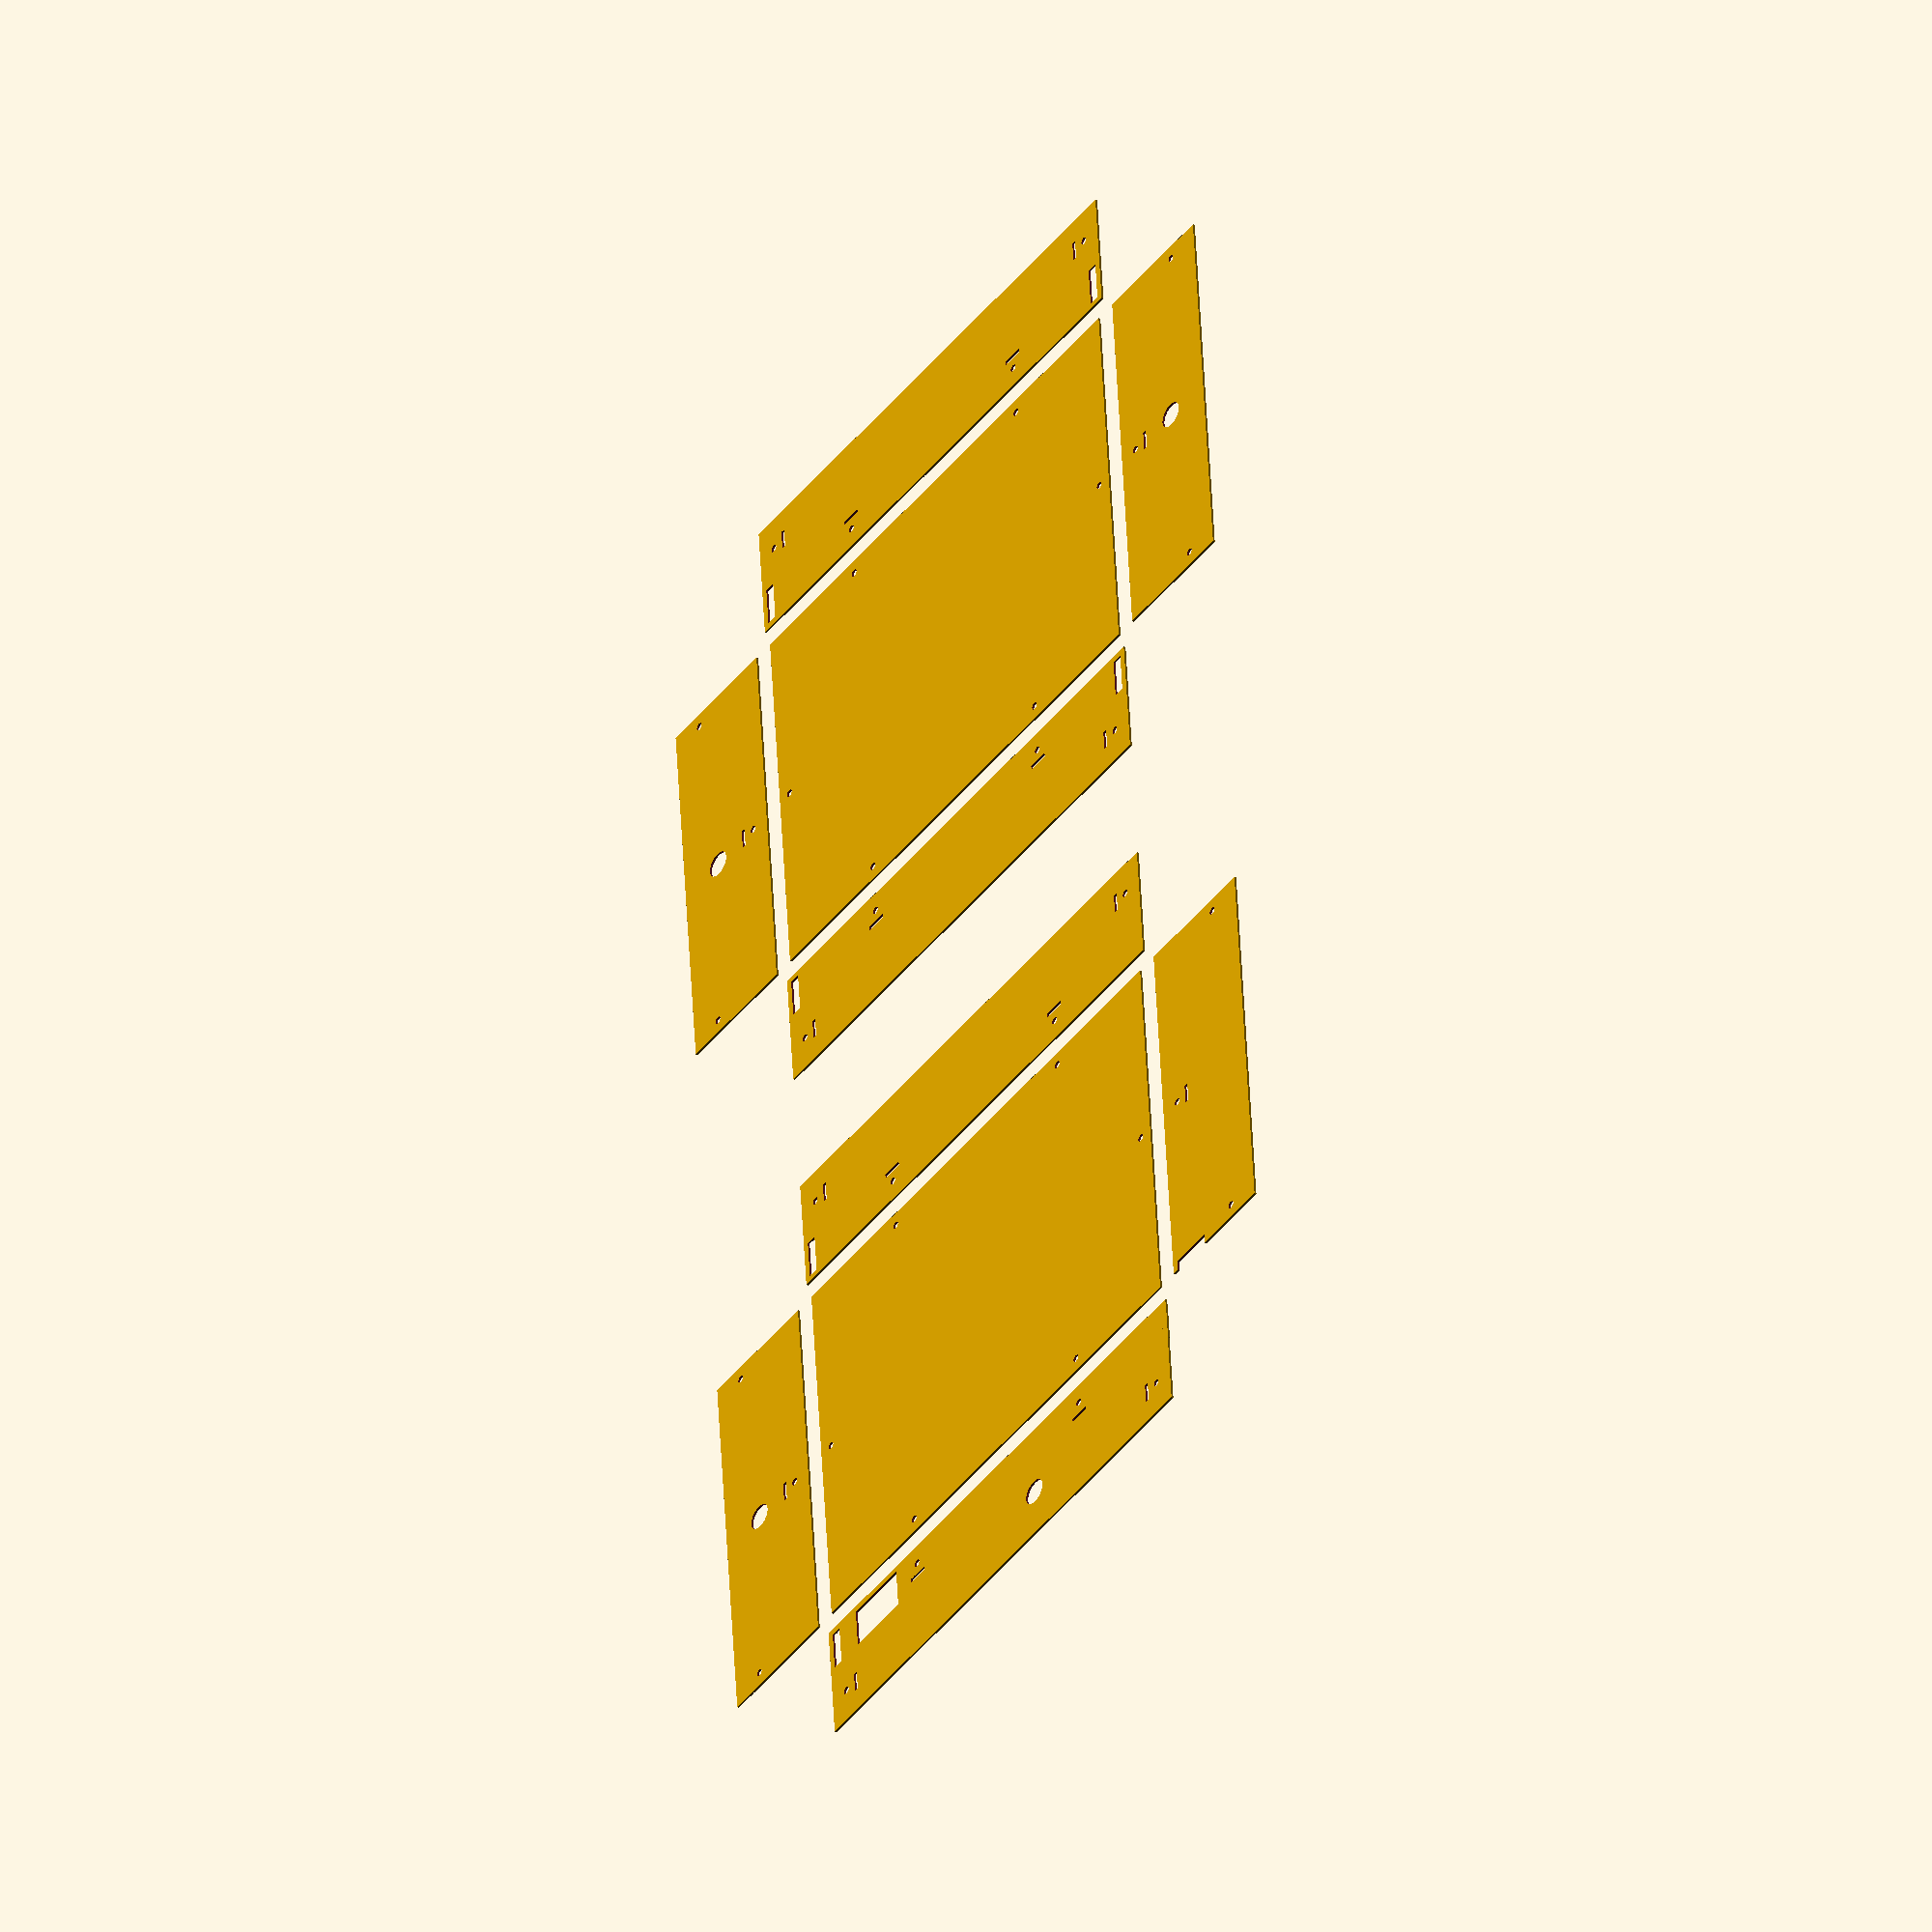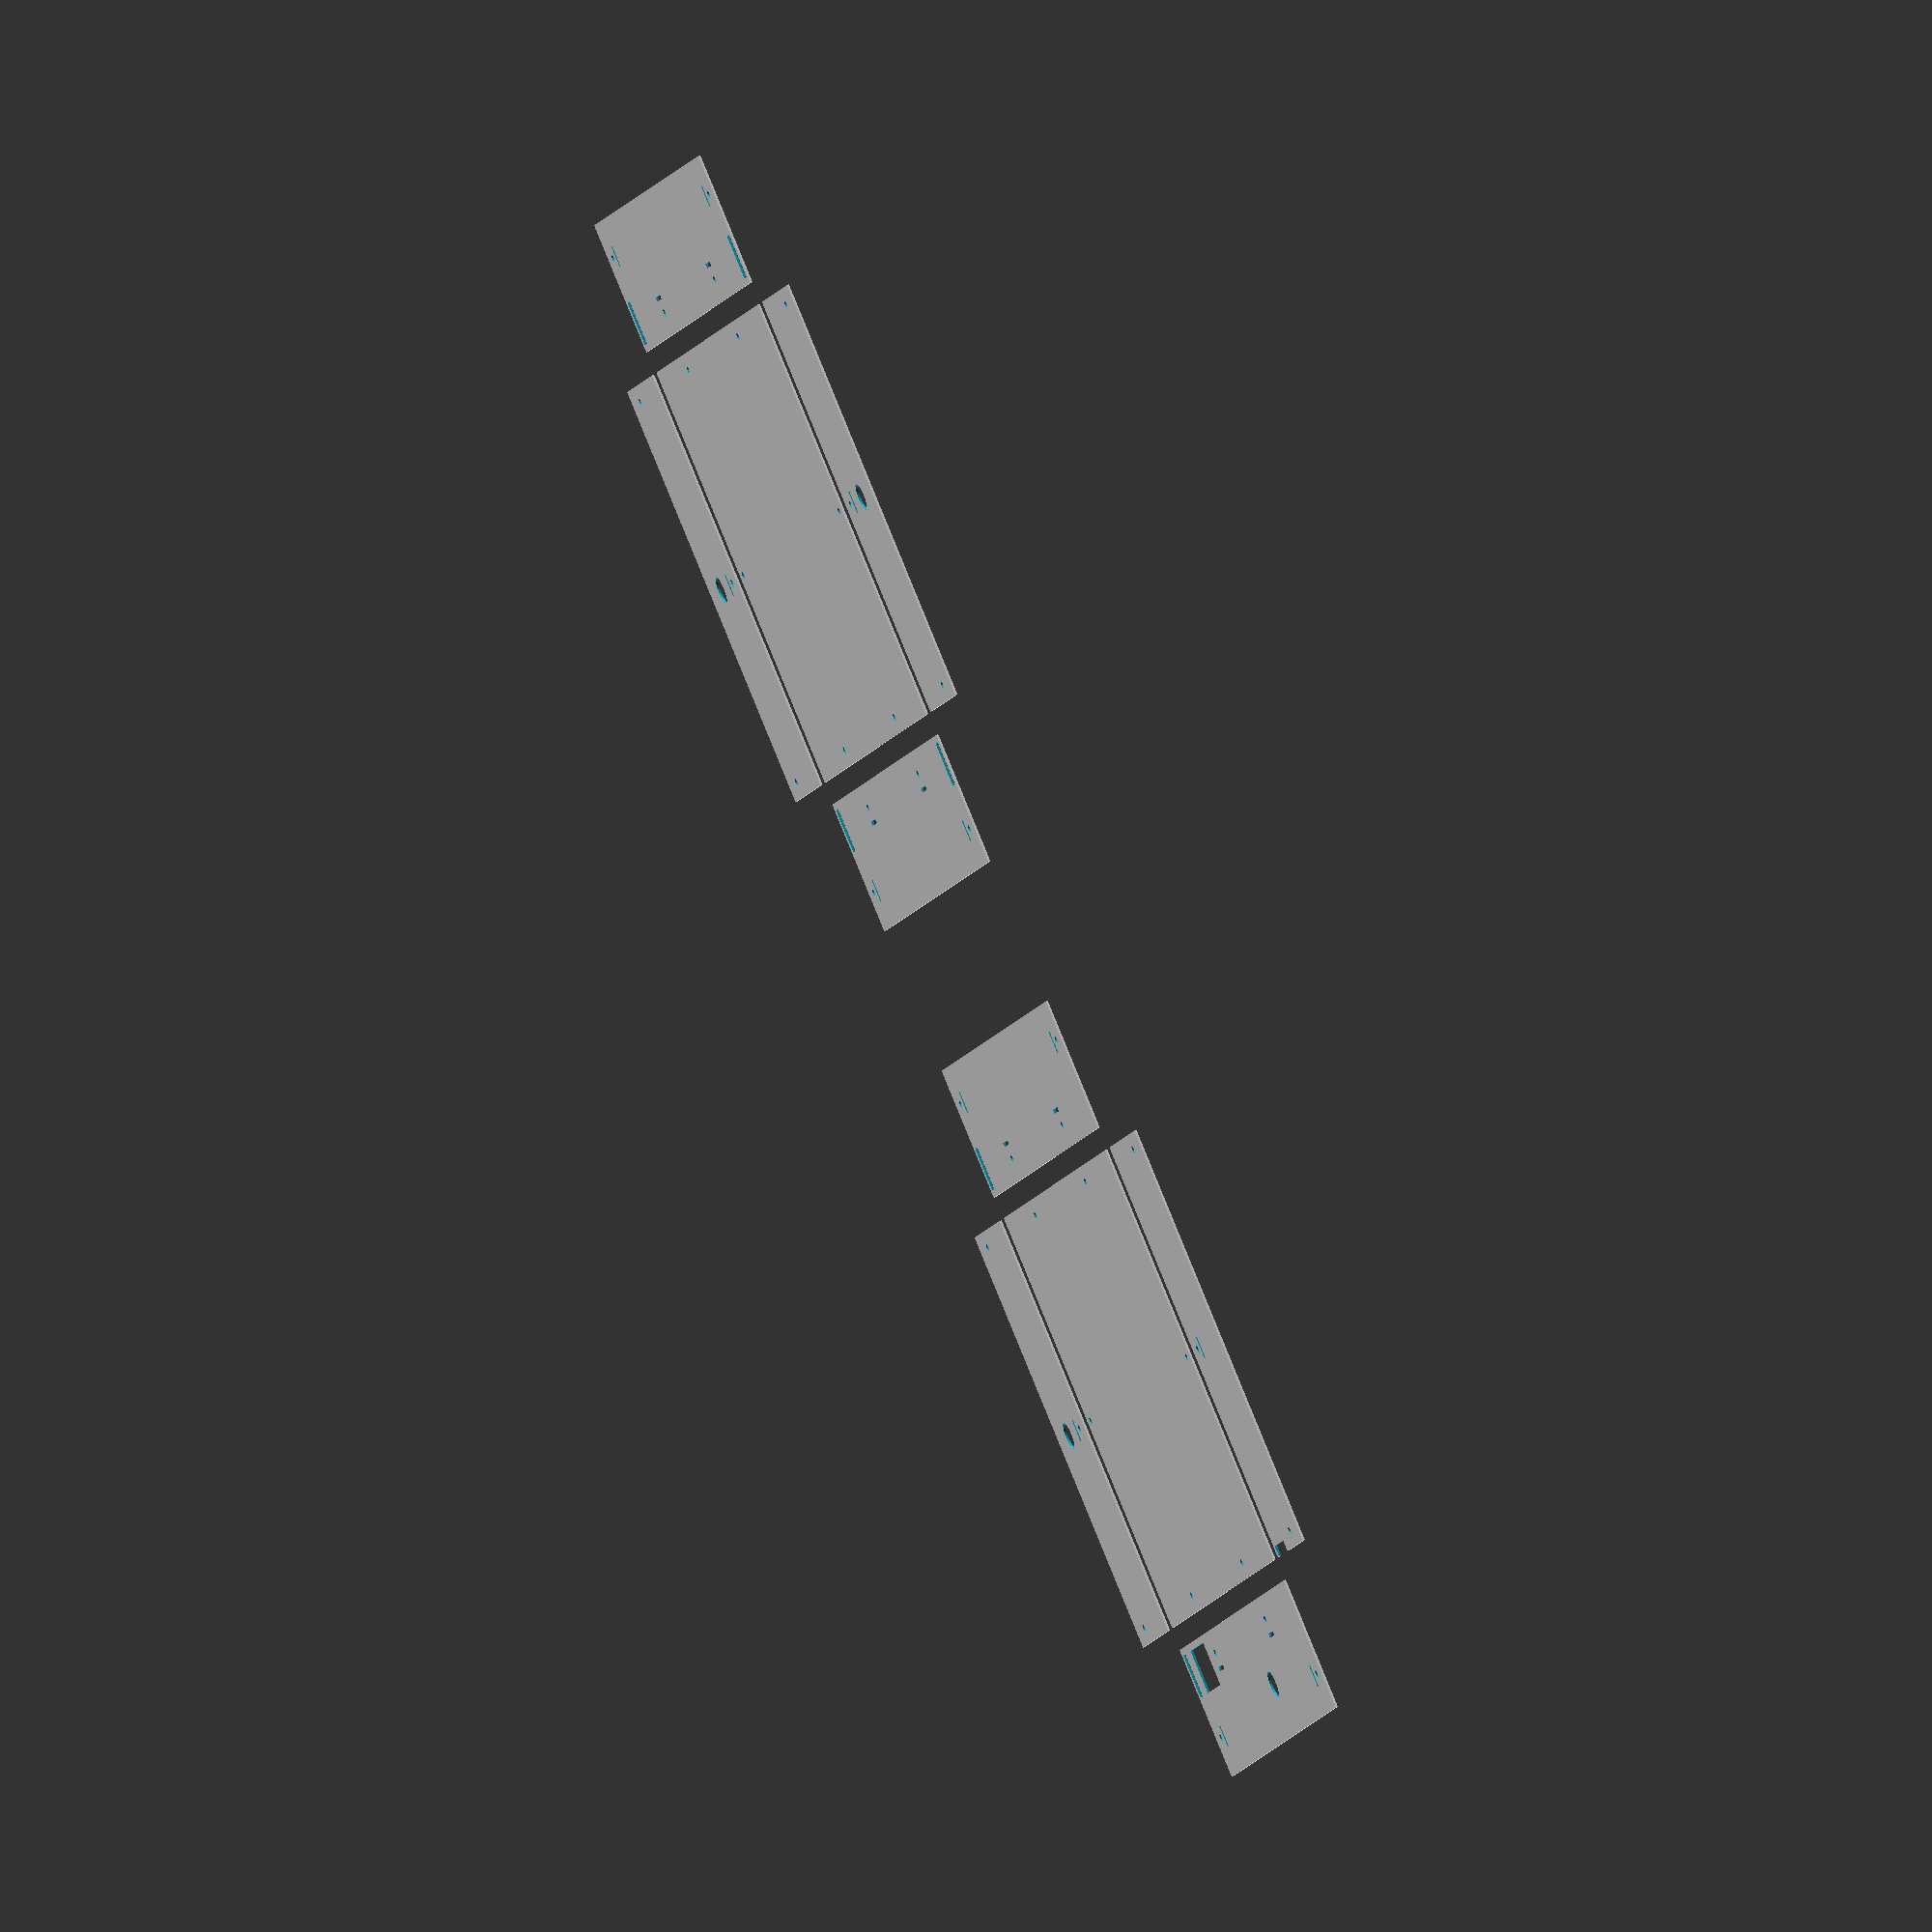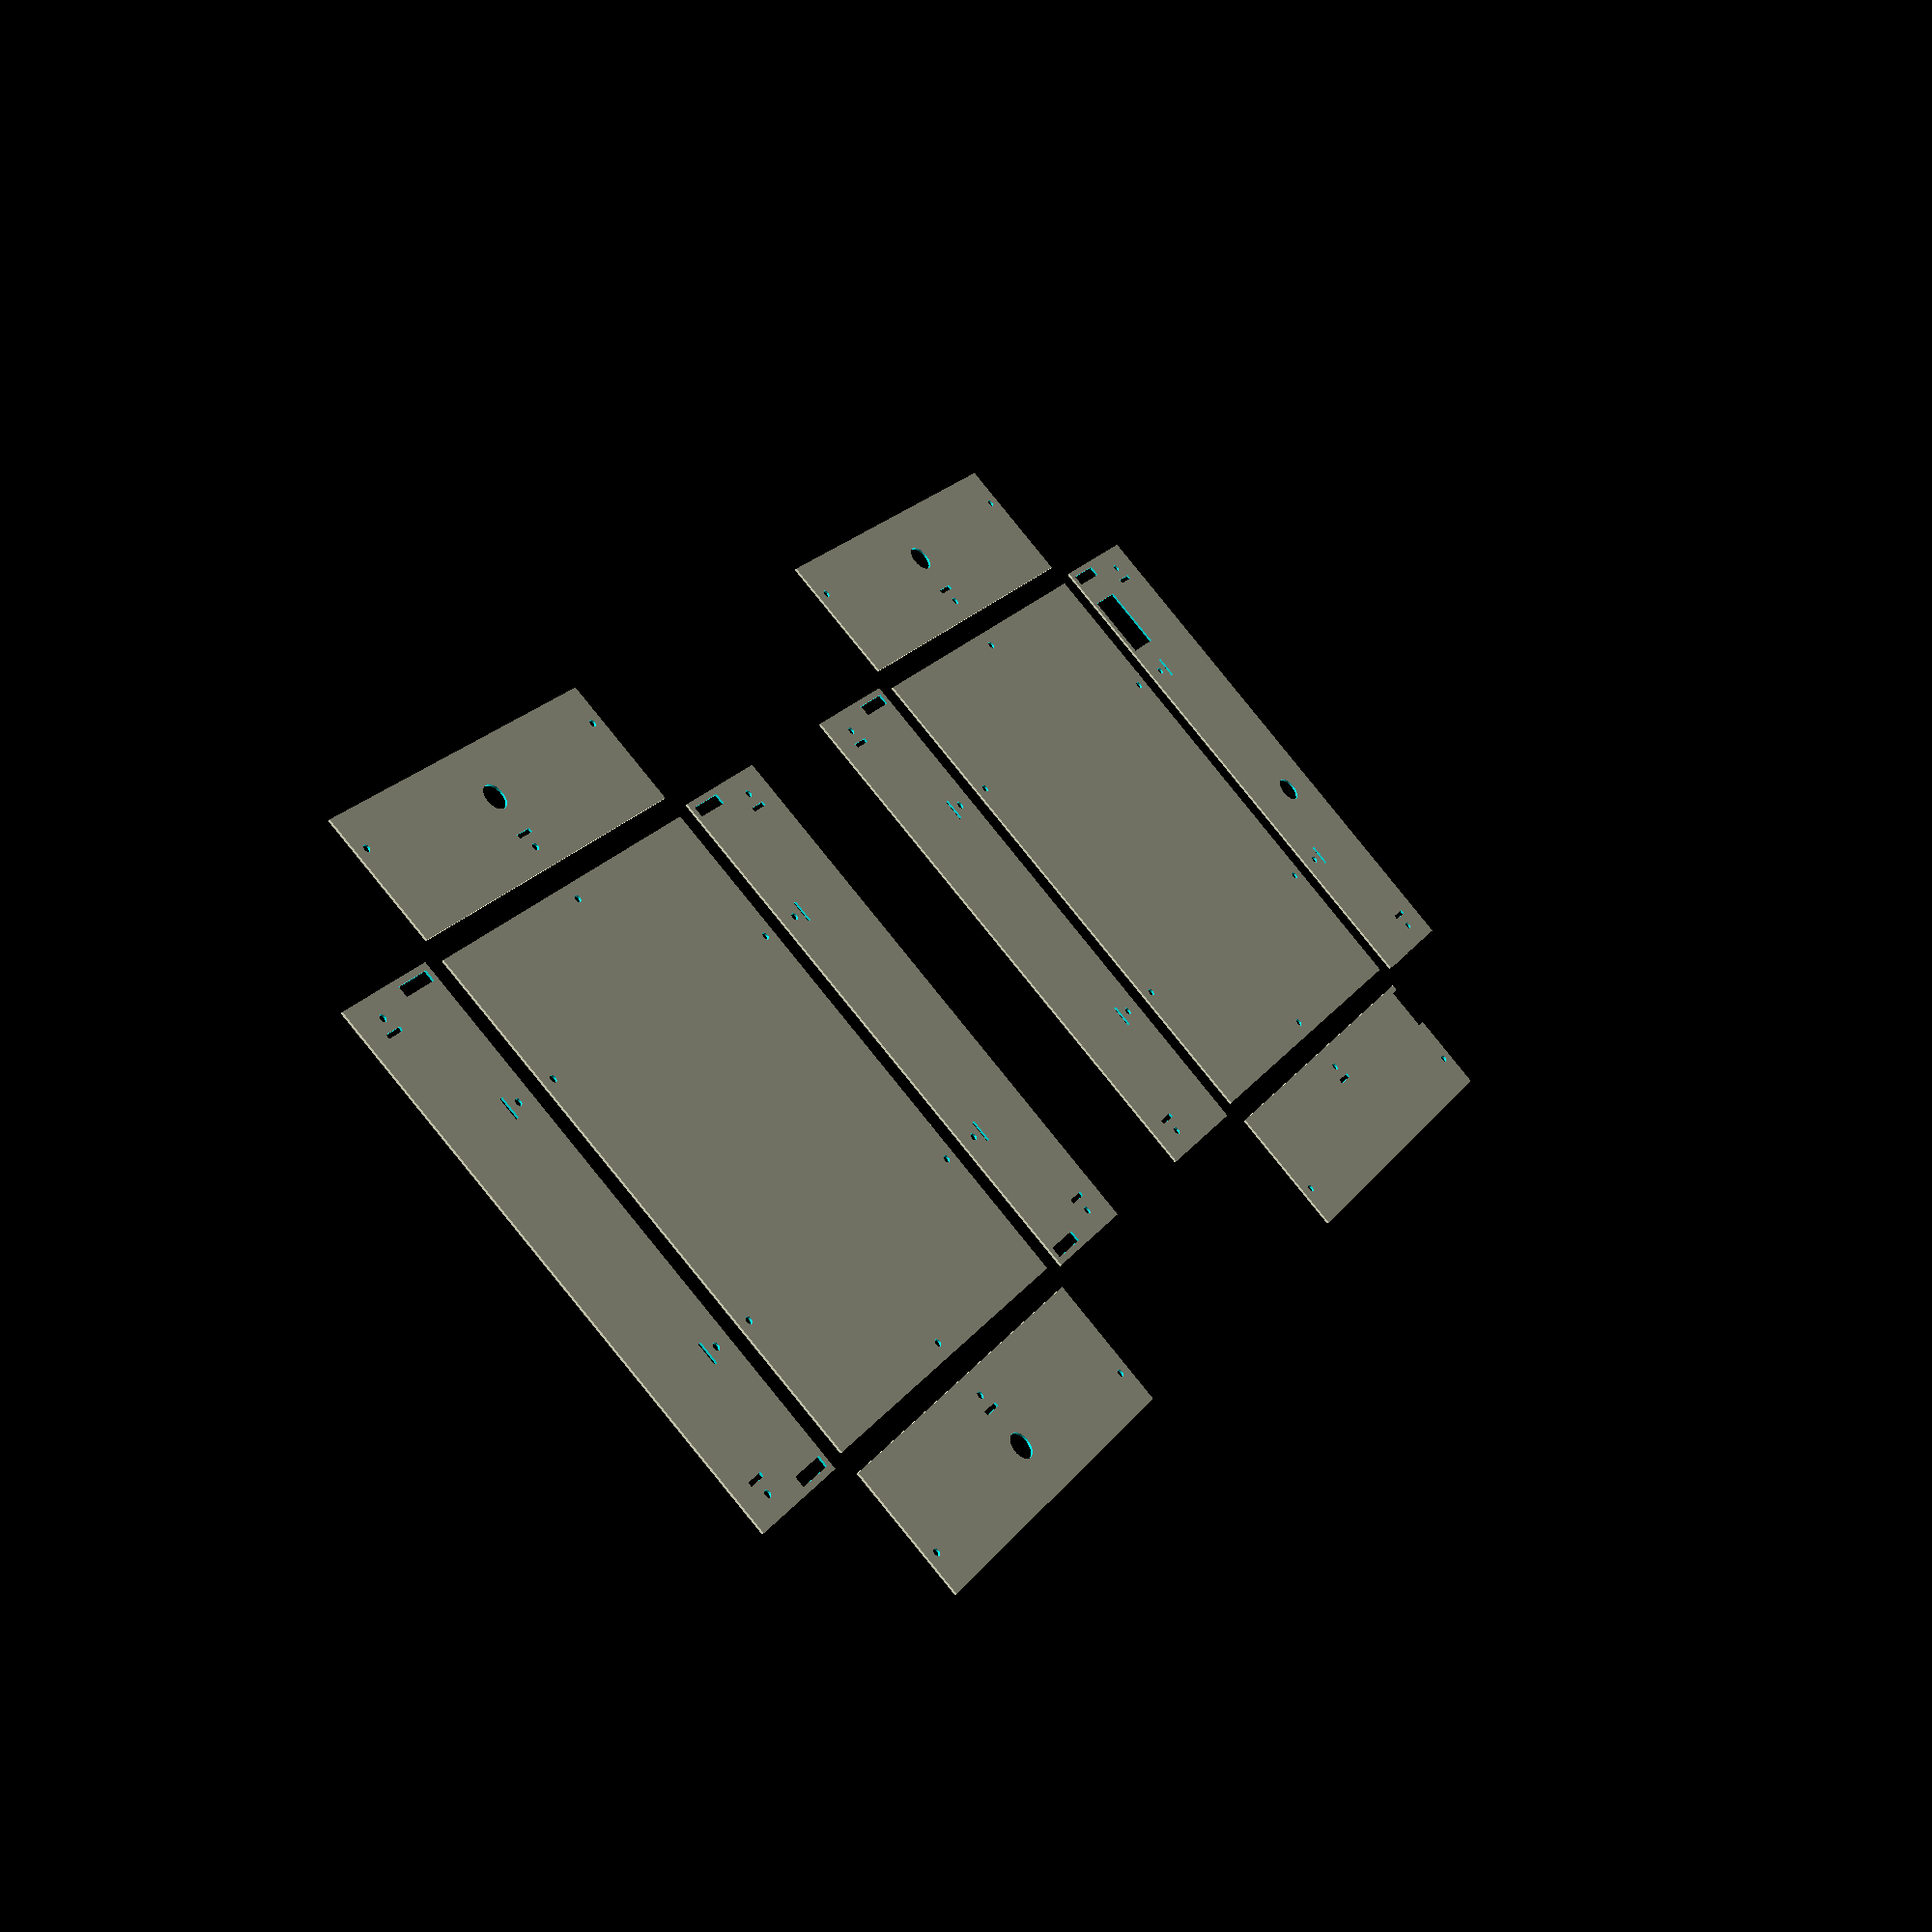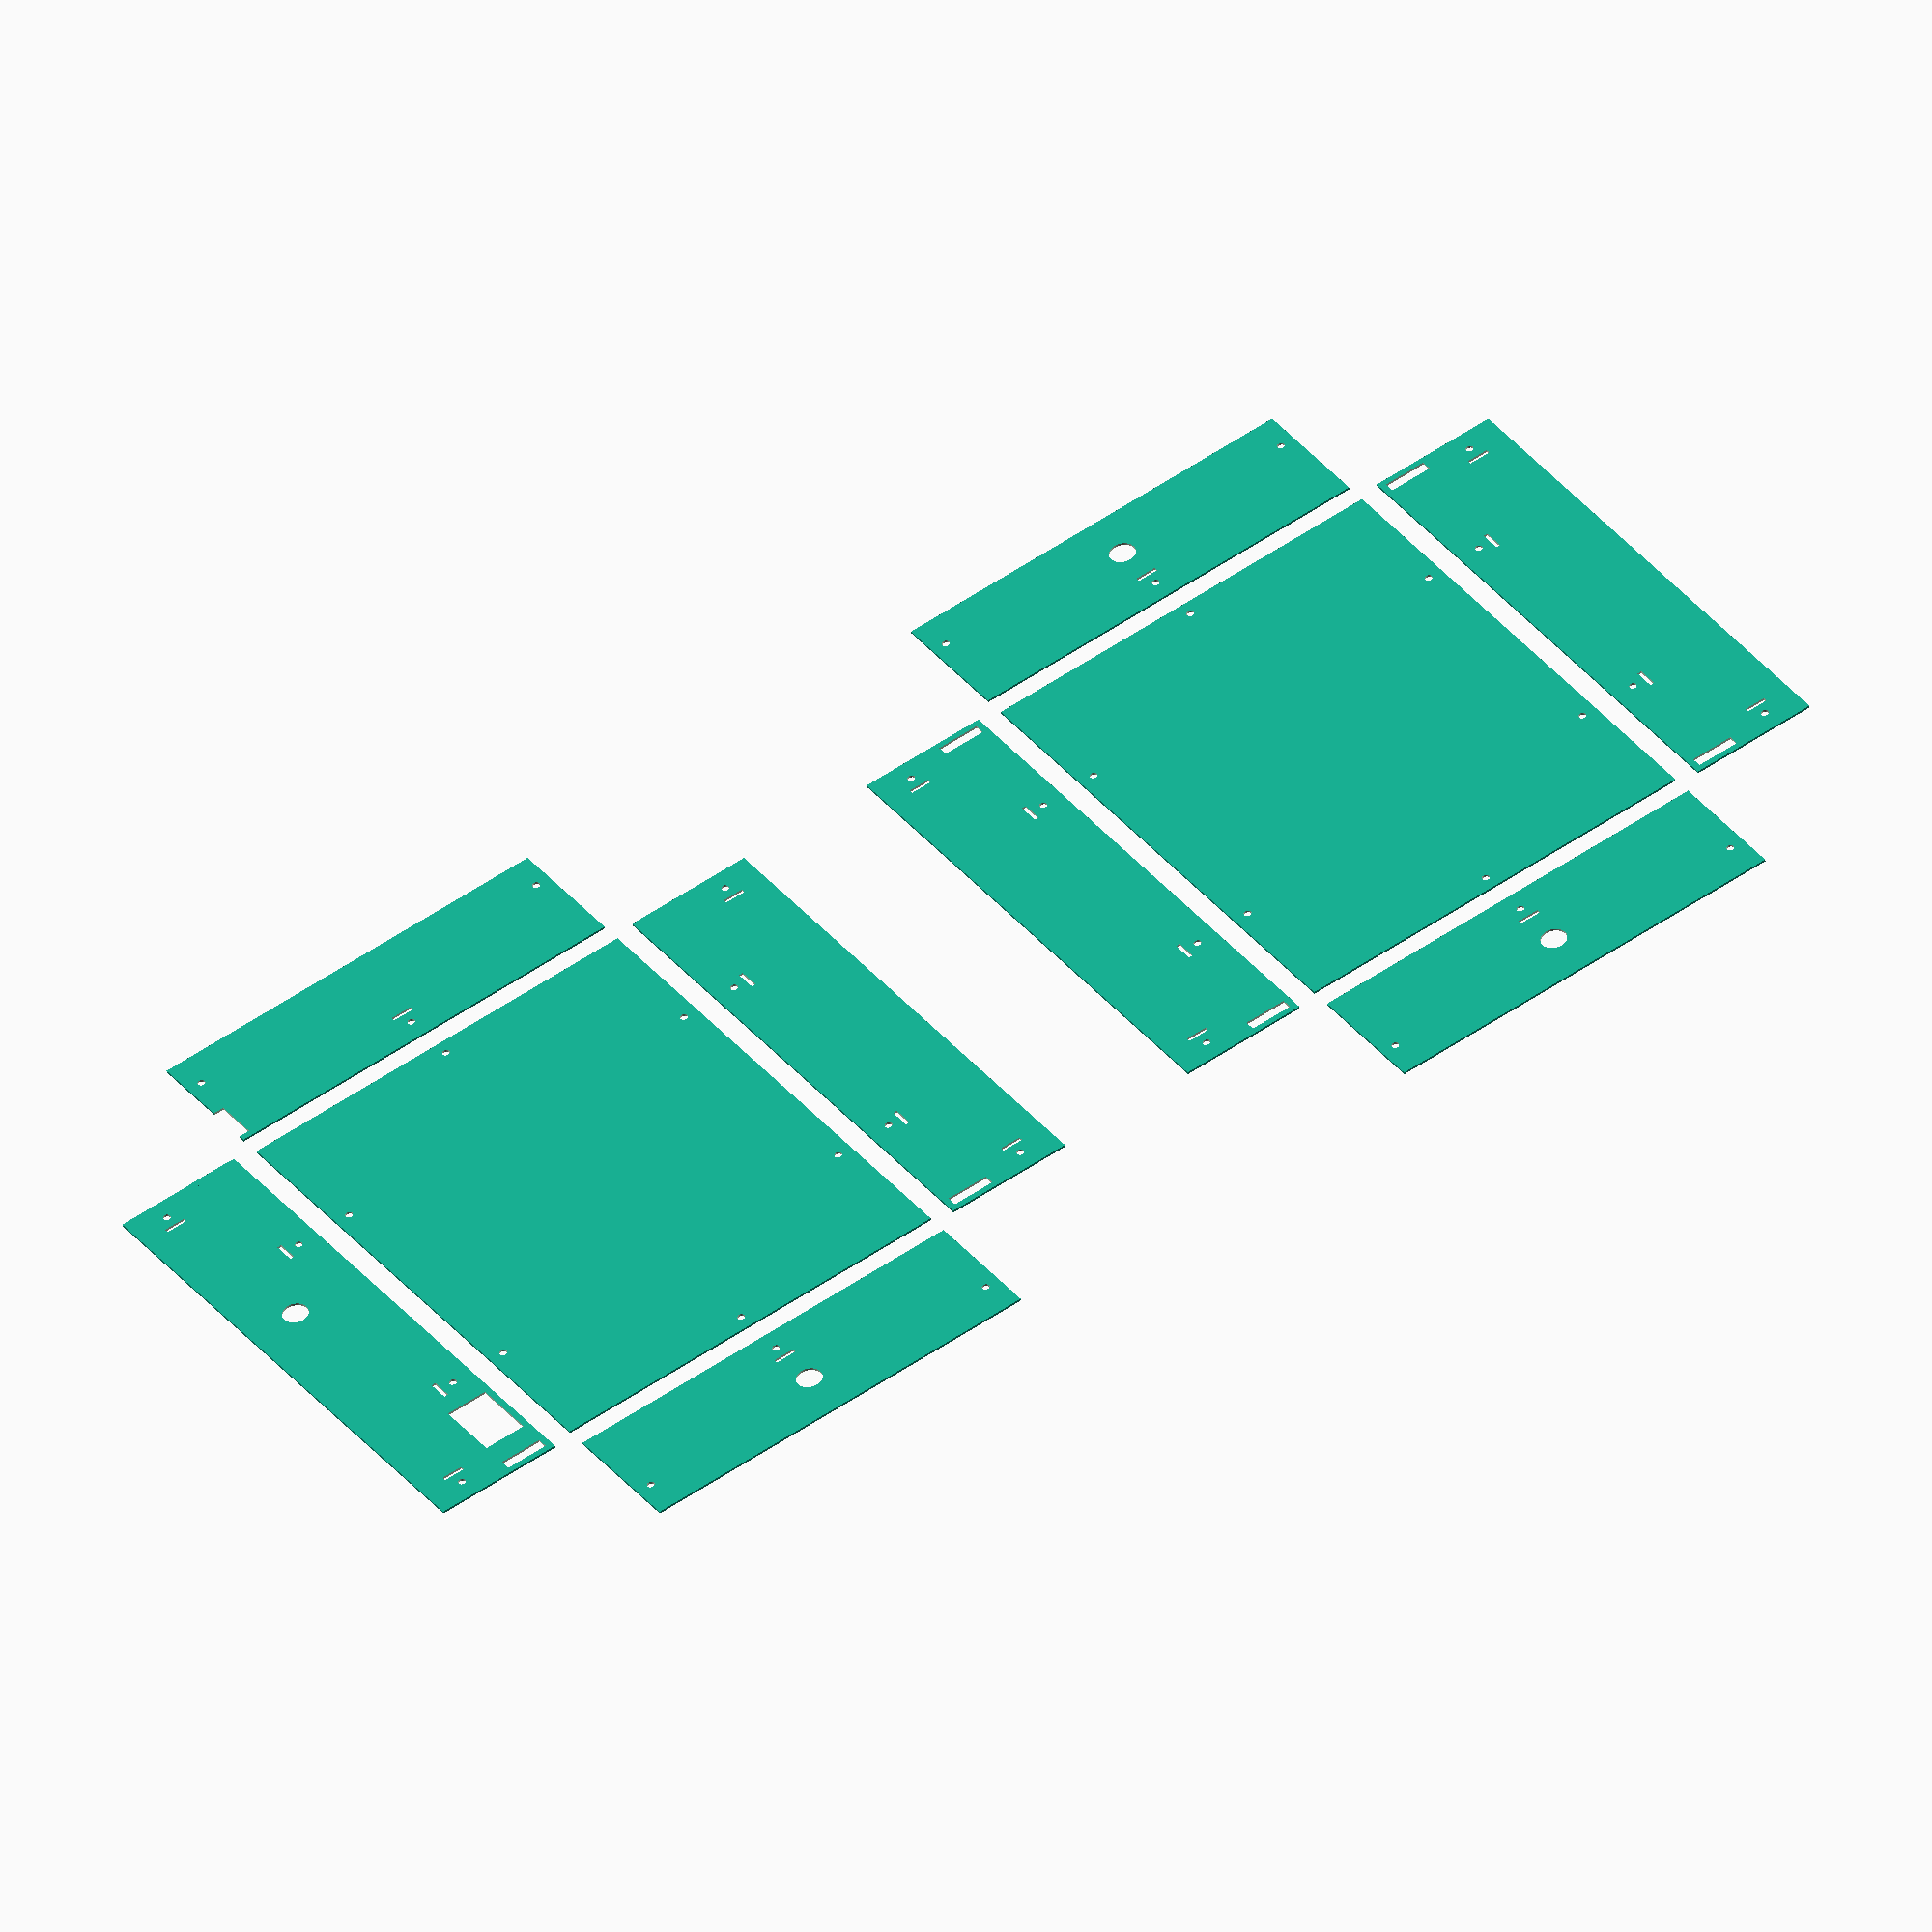
<openscad>
$fs = 0.5;
$fa = 1;

material_width = 3;
kerf = 0.4;
unit_height = 60;

module al_bracket_l()
{
    translate([0,14]) square([10,2], center=true);
    translate([0,7]) circle(d=3.5);
}

module al_bracket_r()
{
    translate([0,7]) circle(d=3.5);
}

module base_3d()
{
    linear_extrude(height=material_width) base();
}

module base()
{
    difference()
    {
        square([200-material_width-material_width, 250-material_width-material_width], center=true);
        for (r=[0, 180])
        {
            rotate([0,0,r]) translate([0, -125+material_width]) al_bracket_r();
            for (y=[-60, 60])
            {
                rotate([0,0,r]) translate([-100+material_width, y]) rotate([0,0,-90]) al_bracket_r();
            }
        }
    }
}

module side_3d(type=0)
{
    linear_extrude(height=material_width) side(type);
}


/* 
Type 0 = No Cutouts
Type 1 = Straight Through 
Type 2 = Angle Exit Side
Type 3 = Angle Blank Side
*/
module side(type = 0)
{
    difference()
    {
        union()
        {
            translate ([-material_width, -125]) square([unit_height, 250]);
            if (type==2)
            {
                translate([10, (250-material_width)/2]) square([20, material_width+kerf], center=true);
            }
        }
        
        for (y=[-60, 60])
        {
            translate([0, y]) rotate([0,0,-90]) al_bracket_l();
        }
        
        for (r=[0, 180])
        {
            translate([40, 0]) rotate([0,0,r]) translate([0, -125+material_width]) al_bracket_l();
        }

        if (type>0)
        {
            translate([10, -(250-material_width-material_width-4.8)/2]) square([20, 5], center=true);
        }
        if (type == 1)
        {
            translate([10, (250-material_width-material_width-4.8)/2]) square([20, 5], center=true);
        }
        if (type == 2)
        {
            translate([10, -75-15]) square([20, 30], center=true);
            translate([36-material_width, 25]) circle(d=12);
        }
    }
}

module end_3d(type=0)
{
    linear_extrude(height=material_width) end(type);
}

/* 
Type 0 = No Cutouts
Type 1 = Straight Through 
Type 2 = Angle
*/
module end(type = 0)
{
    difference()
    {
        translate ([-100+material_width, -material_width]) square([200-material_width-material_width, unit_height]);
        
        al_bracket_l();
        
        for (r=[0, 180])
        {
            translate([0, 40]) rotate([0,0,r]) translate([-100+material_width, 0]) rotate([0,0,-90]) al_bracket_r();
        }

        if(type == 1)
        {
            translate([0, 36-material_width]) circle(d=12);
        }
        if (type == 2)
        {
            translate([ (-200+5+material_width)/2, 10]) square([5+material_width, 20], center=true);
        }
    }
}

module through()
{
    base();
    translate([110, 0]) side(1);
    translate([-110, 0]) mirror([1,0]) side(1);
    translate([0, 135]) end(1); 
    translate([0, -135]) mirror([0,1]) end(1); 
}

module left()
{
    base();
    translate([110, 0]) side(3);
    translate([-110, 0]) mirror([1,0]) side(2);
    translate([0, 135]) end(2); 
    translate([0, -135]) mirror([0,1]) end(1); 
}

module through_3d()
{
    color("red") base_3d();
    color("green")translate([100, 0, material_width]) rotate([0, -90]) side_3d(1);
    color("orange")translate([-100, 0, material_width]) rotate([0, 90]) mirror([1,0]) side_3d(1);
    color("blue")translate([0, 125, material_width]) rotate([90, 0]) end_3d(1); 
    color("purple")translate([0, -125, material_width]) rotate([-90, 0]) mirror([0,1]) end_3d(1); 
}

module left_3d()
{
    color("red") base_3d();
    color("green")translate([100, 0, material_width]) rotate([0, -90]) side_3d(3);
    color("orange")translate([-100, 0, material_width]) rotate([0, 90]) mirror([1,0]) side_3d(2);
    color("blue")translate([0, 125, material_width]) rotate([90, 0]) end_3d(2); 
    color("purple")translate([0, -125, material_width]) rotate([-90, 0]) mirror([0,1]) end_3d(1); 
}

left();
translate([400, 0]) through();

//left_3d();
</openscad>
<views>
elev=220.9 azim=94.4 roll=306.2 proj=o view=wireframe
elev=120.6 azim=154.4 roll=294.9 proj=o view=wireframe
elev=226.4 azim=303.7 roll=220.7 proj=p view=solid
elev=226.7 azim=145.4 roll=171.3 proj=o view=wireframe
</views>
